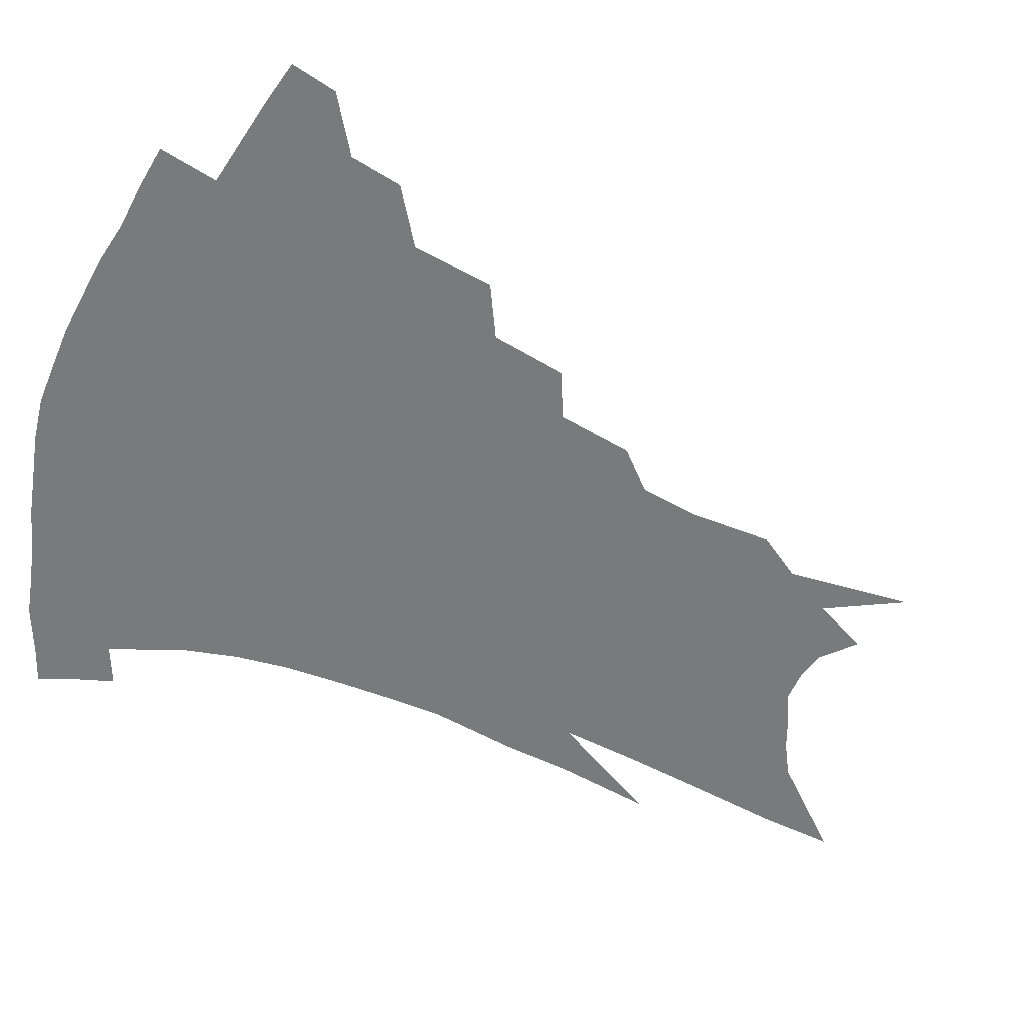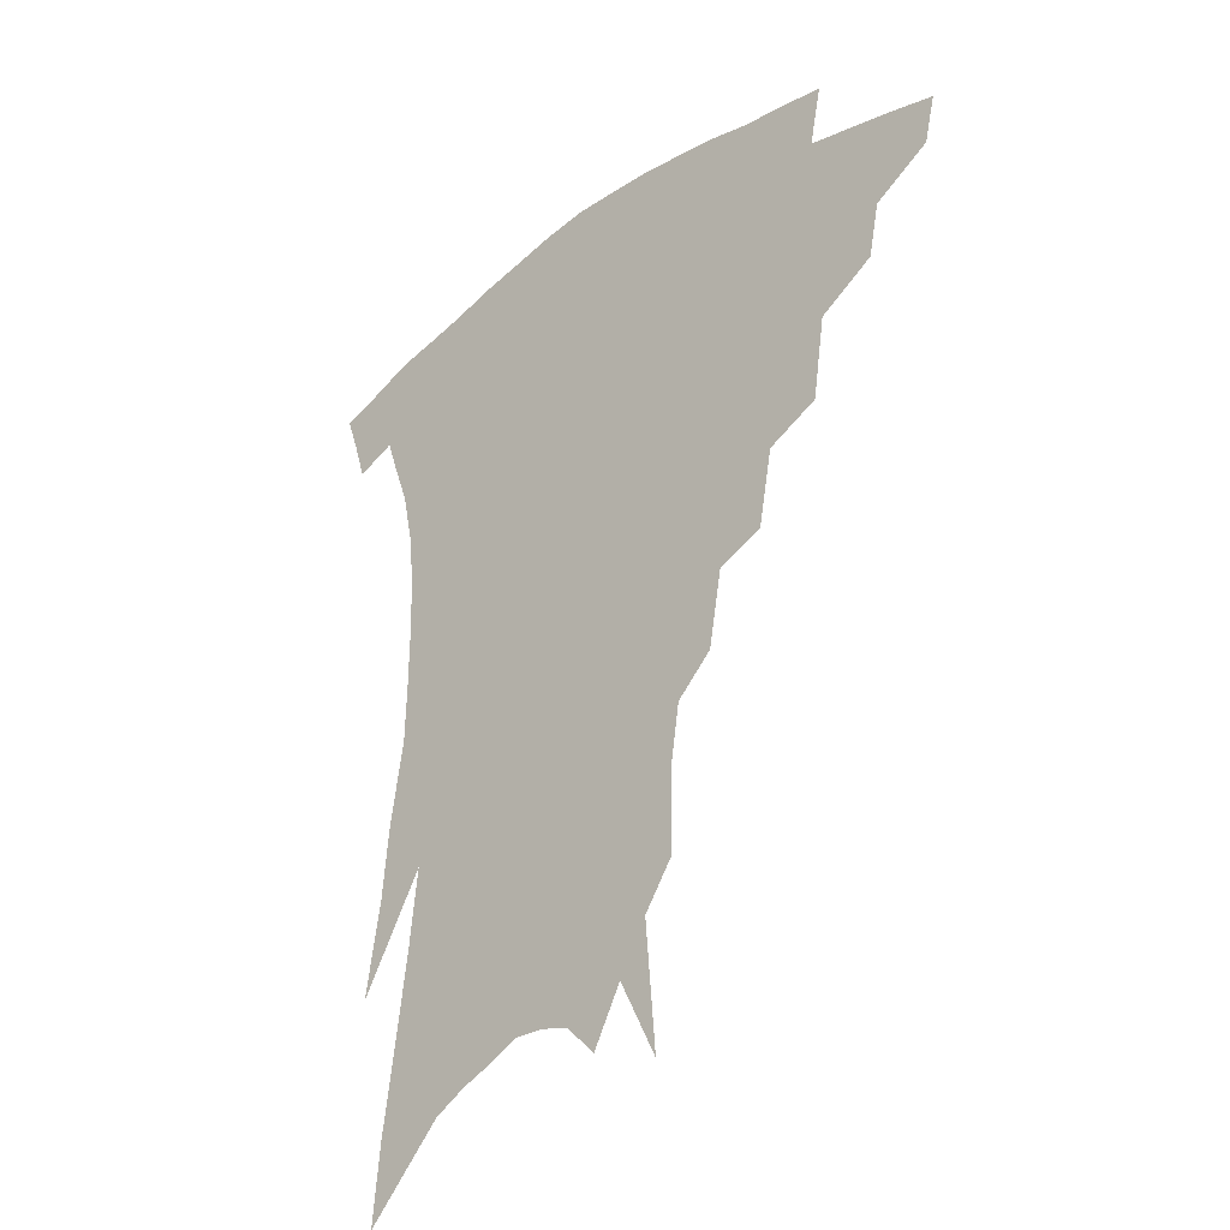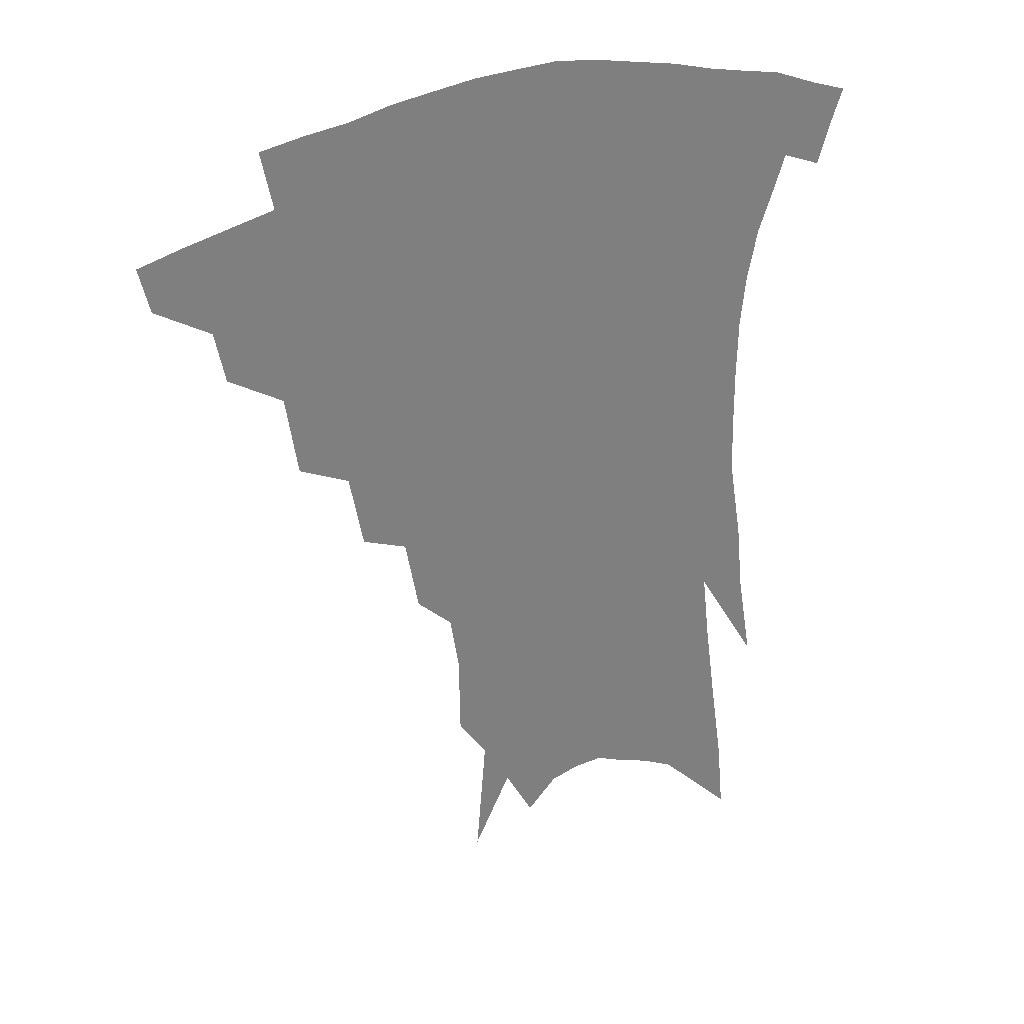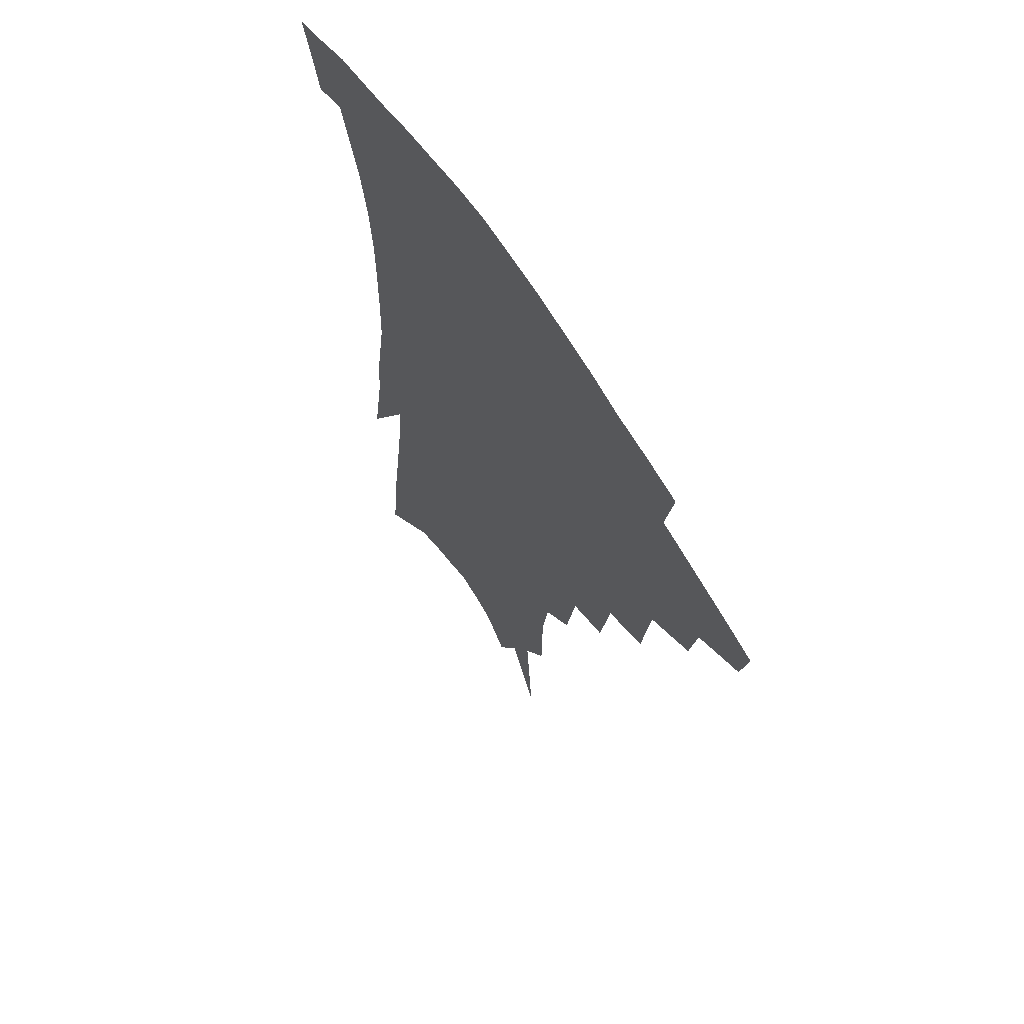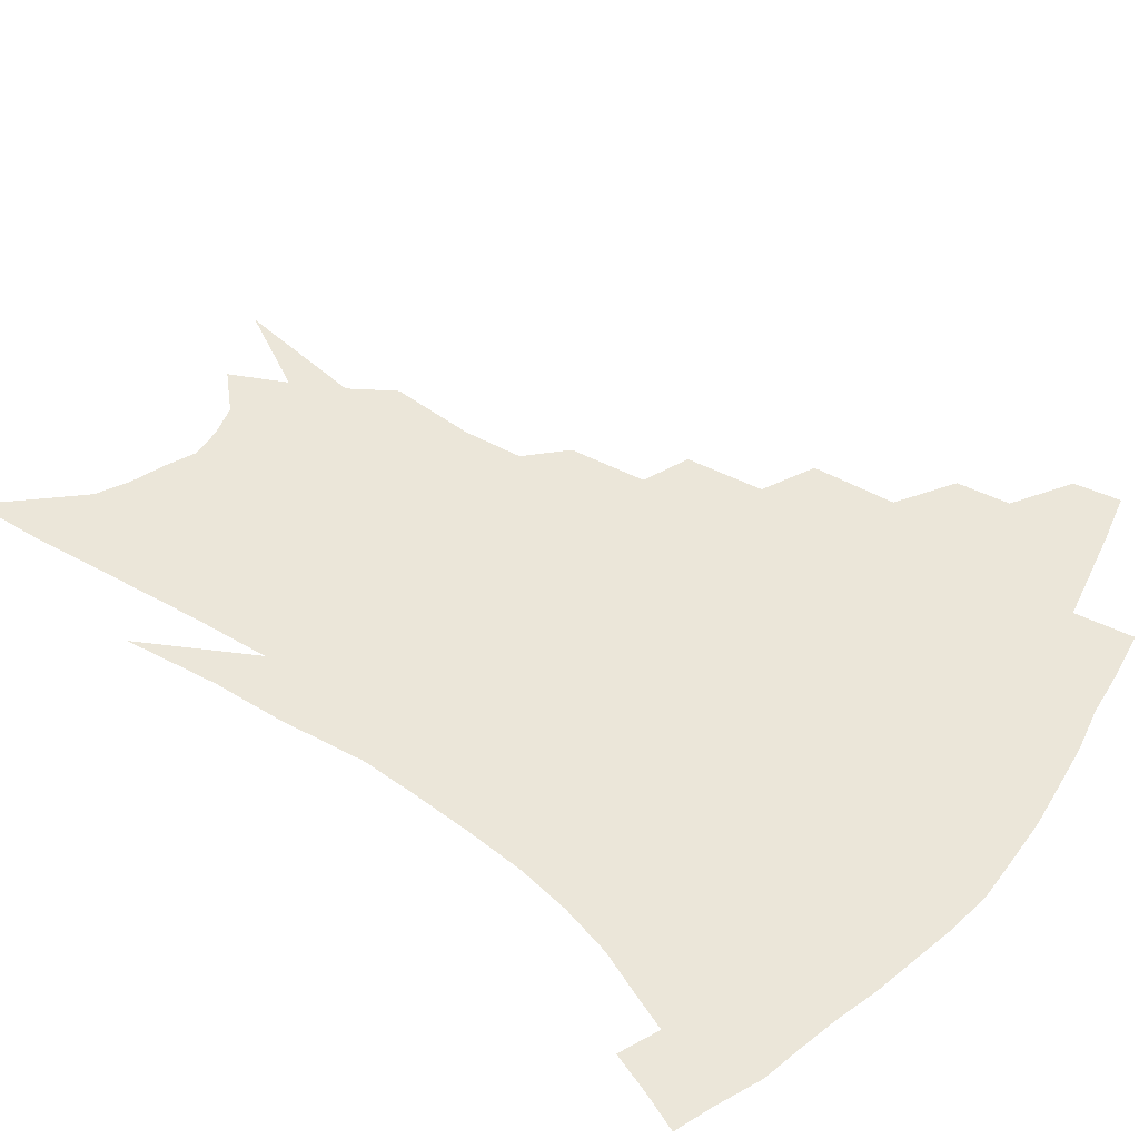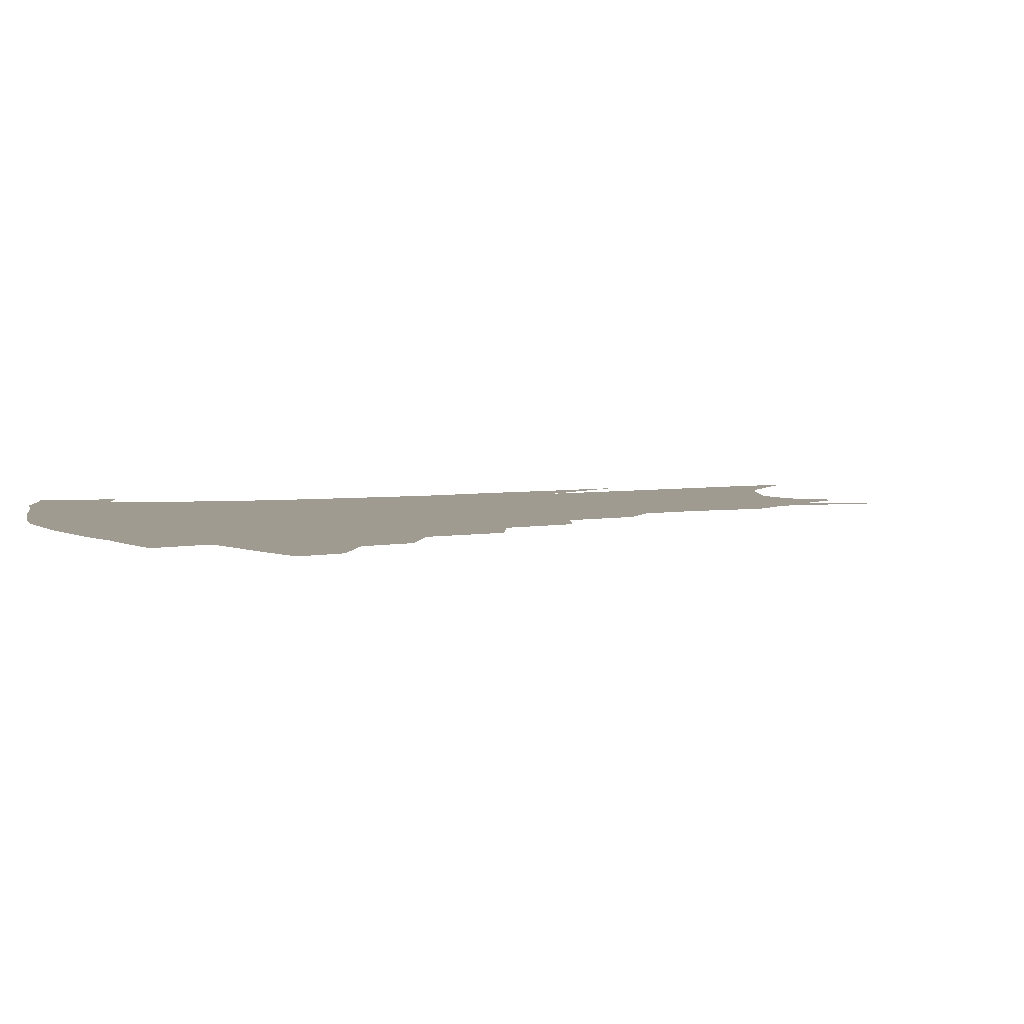
<metadata>
{"format":"obj","ext":"obj","renderer":"f3d","projection":"perspective","resolution":1024,"background":"white","views":[{"elev":-58.0,"azim":-111.0,"up":"+Z"},{"elev":-32.3,"azim":-136.1,"up":"+Y"},{"elev":31.5,"azim":-27.2,"up":"+Y"},{"elev":63.3,"azim":-121.9,"up":"+Y"},{"elev":56.2,"azim":127.8,"up":"+Z"},{"elev":4.2,"azim":-114.1,"up":"+Z"}]}
</metadata>
<code>
v 466.2 331.3 0
v 462.7 345.9 0
v 487.5 303.5 0
v 484.2 320.1 0
v 480.9 334.9 0
v 477 349.5 0
v 509.2 266.3 0
v 505.3 292.3 0
v 501.7 309.5 0
v 498.4 324.4 0
v 494.9 338.4 0
v 491.8 352.7 0
v 530.1 234.1 0
v 525.6 258.3 0
v 521 277 0
v 518.1 299.2 0
v 515.1 314.2 0
v 512 327.8 0
v 509.1 341.5 0
v 506 355.7 0
v 502.2 374.4 0
v 548.9 204.1 0
v 544.6 228 0
v 539.6 245 0
v 536.8 271.1 0
v 533.3 286.9 0
v 530.6 302.5 0
v 527.9 317.4 0
v 525.3 330.9 0
v 522.8 344.2 0
v 519.8 358.2 0
v 516.2 376.7 0
v 563.8 148.1 0
v 563.4 174.6 0
v 560.6 193 0
v 557.1 217.3 0
v 553.5 239.3 0
v 550.5 260.8 0
v 548 278.9 0
v 545.7 293.8 0
v 543.1 306.6 0
v 540.7 319.9 0
v 538.4 333 0
v 536.4 346.7 0
v 533.4 361.8 0
v 530.4 378.3 0
v 569.9 93.9 0
v 573.2 134.3 0
v 573 161.7 0
v 571.6 185.5 0
v 568.8 207.2 0
v 565.6 224.6 0
v 562.8 247.8 0
v 560.8 267.1 0
v 558.9 283 0
v 557.2 296.5 0
v 555.9 310.6 0
v 554 322.9 0
v 551.8 335.5 0
v 550.2 348.7 0
v 547.4 363.7 0
v 544.2 381.3 0
v 582.2 118.8 0
v 582.3 144.3 0
v 581.9 175.2 0
v 579.7 194.6 0
v 577.1 214.5 0
v 574.6 234.5 0
v 572.4 253 0
v 571.3 273.5 0
v 569.5 284.9 0
v 568.7 299.7 0
v 567.8 312.8 0
v 566.8 325.1 0
v 566.6 337.6 0
v 563.5 350.8 0
v 561.4 364.5 0
v 557.9 383 0
v 591.4 101.6 0
v 592.1 131.1 0
v 591.4 155.9 0
v 590.1 179.7 0
v 588 202.5 0
v 585.8 221 0
v 583.8 242.5 0
v 582.3 258.4 0
v 581.3 275.9 0
v 580.4 288.2 0
v 580.2 302.8 0
v 579.2 314.3 0
v 578.5 325.7 0
v 578.3 338.7 0
v 576.3 351.9 0
v 574.8 364.9 0
v 571.4 384.7 0
v 601.1 111.5 0
v 600.9 136.1 0
v 599.9 161.2 0
v 598.3 183 0
v 596.4 203.7 0
v 594.5 223.5 0
v 593 242.4 0
v 591.9 262.1 0
v 591.2 276.7 0
v 590.9 290 0
v 591 304.3 0
v 590.4 315.1 0
v 590.4 327.1 0
v 590.5 339.4 0
v 589 352.9 0
v 587.6 366.8 0
v 585.2 385.1 0
v 610.4 114 0
v 609.7 139.6 0
v 608.4 162 0
v 606.6 186.3 0
v 604.8 207.8 0
v 603.2 226.4 0
v 602.1 247.1 0
v 601.4 262.2 0
v 601.1 276 0
v 601.3 291.5 0
v 601.5 304.5 0
v 602.1 316.4 0
v 602 327.8 0
v 602.2 339.7 0
v 601.5 353.1 0
v 600.9 367.1 0
v 598.7 385.5 0
v 619.9 114.4 0
v 618.4 141.4 0
v 616.9 163.3 0
v 614.9 188.3 0
v 613.4 208 0
v 612 227.8 0
v 611.1 247.1 0
v 610.8 262 0
v 611 278 0
v 611.3 291.9 0
v 612.1 303.6 0
v 613.1 316.9 0
v 613.9 328.4 0
v 614 340.2 0
v 614.1 352.8 0
v 614.8 365.6 0
v 612.7 383.6 0
v 629.9 109.9 0
v 627.5 139.2 0
v 625.5 163.5 0
v 623.3 189.1 0
v 621.9 208.7 0
v 620.8 227.2 0
v 620.1 245.6 0
v 620.2 260.2 0
v 620.5 276 0
v 621.2 289.8 0
v 622.4 302.8 0
v 623.7 315.4 0
v 625.4 327.9 0
v 626.9 339 0
v 627.7 350.7 0
v 629.1 362.4 0
v 627 380.5 0
v 639.8 106.1 0
v 636.9 135.4 0
v 634.2 161.9 0
v 632.1 186.2 0
v 630.7 206.3 0
v 629.9 224.1 0
v 629.6 241 0
v 629.5 257.8 0
v 629.8 275 0
v 630.8 287.8 0
v 632.5 302.8 0
v 634.4 314.8 0
v 636.3 326.5 0
v 638.3 337.7 0
v 640.4 349 0
v 641.3 361 0
v 640.6 377.6 0
v 650 100.6 0
v 647.2 127.5 0
v 643.8 156.3 0
v 641.4 180.5 0
v 640 201 0
v 639.3 219.1 0
v 638.9 236.3 0
v 638.8 253.3 0
v 638.9 272.2 0
v 640.1 286.9 0
v 641.9 299.6 0
v 644.5 313.5 0
v 646.9 324.7 0
v 649.6 336 0
v 652.2 347 0
v 653.4 359.2 0
v 654.1 373.7 0
v 662 88.22 0
v 659 115.1 0
v 654.8 145.6 0
v 652.4 169.1 0
v 650.3 191.6 0
v 649.3 211.3 0
v 648.3 230.5 0
v 648 248.9 0
v 648.2 266.6 0
v 649.2 282.8 0
v 651.1 299.3 0
v 654 310.2 0
v 657.1 322.5 0
v 660.1 333.5 0
v 663.5 344.8 0
v 665.1 358 0
v 666.8 370.8 0
v 674.5 75.25 0
v 672.2 99.42 0
v 668 128.8 0
v 664.3 155.5 0
v 661.6 179.3 0
v 660 201.2 0
v 658.5 221.8 0
v 658.4 239 0
v 658 258.1 0
v 658.4 276.3 0
v 659.8 293.5 0
v 663.1 305.4 0
v 666.7 319.6 0
v 670.4 331 0
v 673.8 342.3 0
v 676.8 354.9 0
v 679 368.3 0
v 682.2 144.3 0
v 677.2 174.6 0
v 675 196.8 0
v 670.6 224.4 0
v 670.1 242.5 0
v 669.9 261.2 0
v 670.3 280.3 0
v 672.1 297.2 0
v 675.6 313.8 0
v 680.2 326.5 0
v 684.5 338.9 0
v 689.2 350.6 0
v 693.7 362.3 0
v 697.2 333.6 0
v 701.1 346.4 0
v 705.3 358.1 0
f 4 5 1
f 1 5 2
f 5 6 2
f 8 9 3
f 3 9 4
f 9 10 4
f 4 10 5
f 10 11 5
f 5 11 6
f 11 12 6
f 14 15 7
f 7 15 8
f 15 16 8
f 8 16 9
f 16 17 9
f 9 17 10
f 17 18 10
f 10 18 11
f 18 19 11
f 11 19 12
f 19 20 12
f 23 24 13
f 13 24 14
f 24 25 14
f 14 25 15
f 25 26 15
f 15 26 16
f 26 27 16
f 16 27 17
f 27 28 17
f 17 28 18
f 28 29 18
f 18 29 19
f 29 30 19
f 19 30 20
f 30 31 20
f 20 31 21
f 31 32 21
f 35 36 22
f 22 36 23
f 36 37 23
f 23 37 24
f 37 38 24
f 24 38 25
f 38 39 25
f 25 39 26
f 39 40 26
f 26 40 27
f 40 41 27
f 27 41 28
f 41 42 28
f 28 42 29
f 42 43 29
f 29 43 30
f 43 44 30
f 30 44 31
f 44 45 31
f 31 45 32
f 45 46 32
f 48 49 33
f 33 49 34
f 49 50 34
f 34 50 35
f 50 51 35
f 35 51 36
f 51 52 36
f 36 52 37
f 52 53 37
f 37 53 38
f 53 54 38
f 38 54 39
f 54 55 39
f 39 55 40
f 55 56 40
f 40 56 41
f 56 57 41
f 41 57 42
f 57 58 42
f 42 58 43
f 58 59 43
f 43 59 44
f 59 60 44
f 44 60 45
f 60 61 45
f 45 61 46
f 61 62 46
f 47 63 48
f 63 64 48
f 48 64 49
f 64 65 49
f 49 65 50
f 65 66 50
f 50 66 51
f 66 67 51
f 51 67 52
f 67 68 52
f 52 68 53
f 68 69 53
f 53 69 54
f 69 70 54
f 54 70 55
f 70 71 55
f 55 71 56
f 71 72 56
f 56 72 57
f 72 73 57
f 57 73 58
f 73 74 58
f 58 74 59
f 74 75 59
f 59 75 60
f 75 76 60
f 60 76 61
f 76 77 61
f 61 77 62
f 77 78 62
f 79 80 63
f 63 80 64
f 80 81 64
f 64 81 65
f 81 82 65
f 65 82 66
f 82 83 66
f 66 83 67
f 83 84 67
f 67 84 68
f 84 85 68
f 68 85 69
f 85 86 69
f 69 86 70
f 86 87 70
f 70 87 71
f 87 88 71
f 71 88 72
f 88 89 72
f 72 89 73
f 89 90 73
f 73 90 74
f 90 91 74
f 74 91 75
f 91 92 75
f 75 92 76
f 92 93 76
f 76 93 77
f 93 94 77
f 77 94 78
f 94 95 78
f 79 96 80
f 96 97 80
f 80 97 81
f 97 98 81
f 81 98 82
f 98 99 82
f 82 99 83
f 99 100 83
f 83 100 84
f 100 101 84
f 84 101 85
f 101 102 85
f 85 102 86
f 102 103 86
f 86 103 87
f 103 104 87
f 87 104 88
f 104 105 88
f 88 105 89
f 105 106 89
f 89 106 90
f 106 107 90
f 90 107 91
f 107 108 91
f 91 108 92
f 108 109 92
f 92 109 93
f 109 110 93
f 93 110 94
f 110 111 94
f 94 111 95
f 111 112 95
f 96 113 97
f 113 114 97
f 97 114 98
f 114 115 98
f 98 115 99
f 115 116 99
f 99 116 100
f 116 117 100
f 100 117 101
f 117 118 101
f 101 118 102
f 118 119 102
f 102 119 103
f 119 120 103
f 103 120 104
f 120 121 104
f 104 121 105
f 121 122 105
f 105 122 106
f 122 123 106
f 106 123 107
f 123 124 107
f 107 124 108
f 124 125 108
f 108 125 109
f 125 126 109
f 109 126 110
f 126 127 110
f 110 127 111
f 127 128 111
f 111 128 112
f 128 129 112
f 113 130 114
f 130 131 114
f 114 131 115
f 131 132 115
f 115 132 116
f 132 133 116
f 116 133 117
f 133 134 117
f 117 134 118
f 134 135 118
f 118 135 119
f 135 136 119
f 119 136 120
f 136 137 120
f 120 137 121
f 137 138 121
f 121 138 122
f 138 139 122
f 122 139 123
f 139 140 123
f 123 140 124
f 140 141 124
f 124 141 125
f 141 142 125
f 125 142 126
f 142 143 126
f 126 143 127
f 143 144 127
f 127 144 128
f 144 145 128
f 128 145 129
f 145 146 129
f 130 147 131
f 147 148 131
f 131 148 132
f 148 149 132
f 132 149 133
f 149 150 133
f 133 150 134
f 150 151 134
f 134 151 135
f 151 152 135
f 135 152 136
f 152 153 136
f 136 153 137
f 153 154 137
f 137 154 138
f 154 155 138
f 138 155 139
f 155 156 139
f 139 156 140
f 156 157 140
f 140 157 141
f 157 158 141
f 141 158 142
f 158 159 142
f 142 159 143
f 159 160 143
f 143 160 144
f 160 161 144
f 144 161 145
f 161 162 145
f 145 162 146
f 162 163 146
f 147 164 148
f 164 165 148
f 148 165 149
f 165 166 149
f 149 166 150
f 166 167 150
f 150 167 151
f 167 168 151
f 151 168 152
f 168 169 152
f 152 169 153
f 169 170 153
f 153 170 154
f 170 171 154
f 154 171 155
f 171 172 155
f 155 172 156
f 172 173 156
f 156 173 157
f 173 174 157
f 157 174 158
f 174 175 158
f 158 175 159
f 175 176 159
f 159 176 160
f 176 177 160
f 160 177 161
f 177 178 161
f 161 178 162
f 178 179 162
f 162 179 163
f 179 180 163
f 164 181 165
f 181 182 165
f 165 182 166
f 182 183 166
f 166 183 167
f 183 184 167
f 167 184 168
f 184 185 168
f 168 185 169
f 185 186 169
f 169 186 170
f 186 187 170
f 170 187 171
f 187 188 171
f 171 188 172
f 188 189 172
f 172 189 173
f 189 190 173
f 173 190 174
f 190 191 174
f 174 191 175
f 191 192 175
f 175 192 176
f 192 193 176
f 176 193 177
f 193 194 177
f 177 194 178
f 194 195 178
f 178 195 179
f 195 196 179
f 179 196 180
f 196 197 180
f 181 198 182
f 198 199 182
f 182 199 183
f 199 200 183
f 183 200 184
f 200 201 184
f 184 201 185
f 201 202 185
f 185 202 186
f 202 203 186
f 186 203 187
f 203 204 187
f 187 204 188
f 204 205 188
f 188 205 189
f 205 206 189
f 189 206 190
f 206 207 190
f 190 207 191
f 207 208 191
f 191 208 192
f 208 209 192
f 192 209 193
f 209 210 193
f 193 210 194
f 210 211 194
f 194 211 195
f 211 212 195
f 195 212 196
f 212 213 196
f 196 213 197
f 213 214 197
f 198 215 199
f 215 216 199
f 199 216 200
f 216 217 200
f 200 217 201
f 217 218 201
f 201 218 202
f 218 219 202
f 202 219 203
f 219 220 203
f 203 220 204
f 220 221 204
f 204 221 205
f 221 222 205
f 205 222 206
f 222 223 206
f 206 223 207
f 223 224 207
f 207 224 208
f 224 225 208
f 208 225 209
f 225 226 209
f 209 226 210
f 226 227 210
f 210 227 211
f 227 228 211
f 211 228 212
f 228 229 212
f 212 229 213
f 229 230 213
f 213 230 214
f 230 231 214
f 219 232 220
f 232 233 220
f 220 233 221
f 233 234 221
f 221 234 222
f 234 235 222
f 222 235 223
f 235 236 223
f 223 236 224
f 236 237 224
f 224 237 225
f 237 238 225
f 225 238 226
f 238 239 226
f 226 239 227
f 239 240 227
f 227 240 228
f 240 241 228
f 228 241 229
f 241 242 229
f 229 242 230
f 242 243 230
f 230 243 231
f 243 244 231
f 242 245 243
f 245 246 243
f 243 246 244
f 246 247 244

</code>
